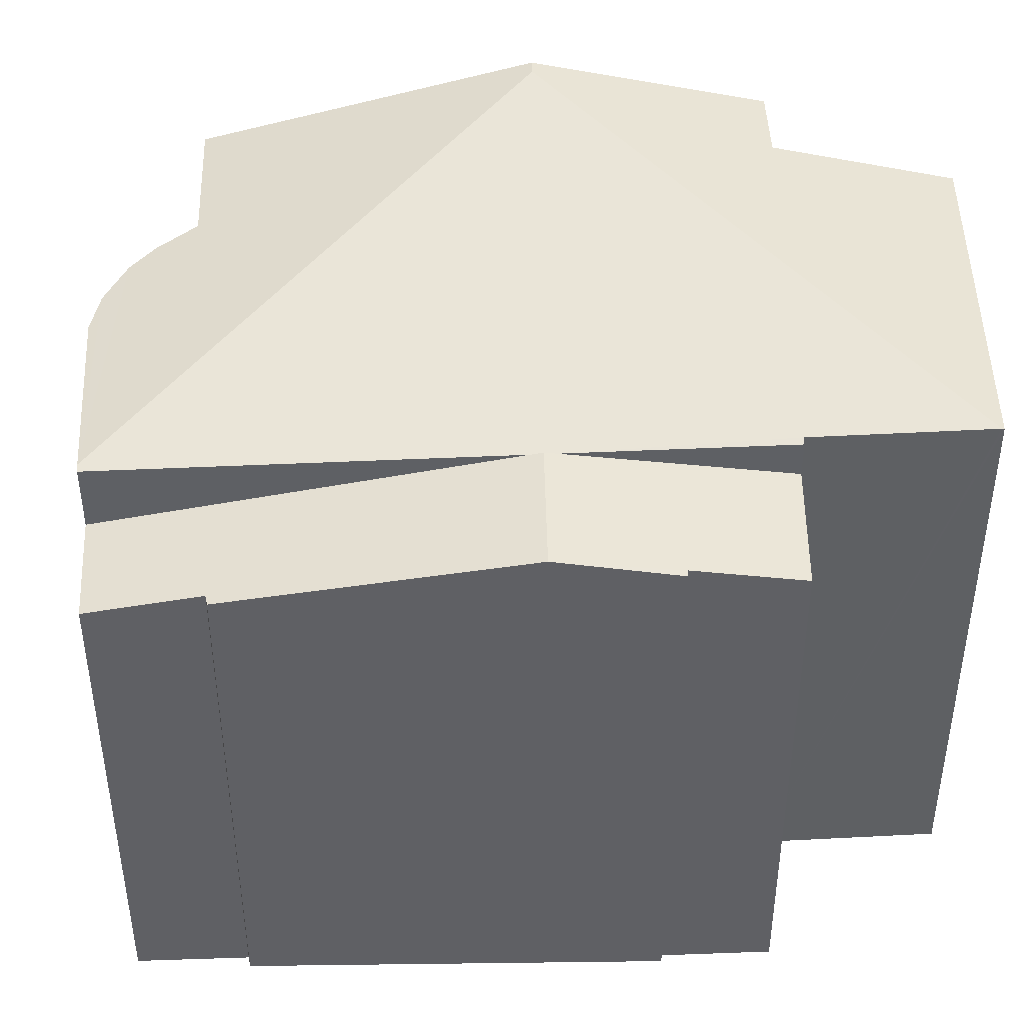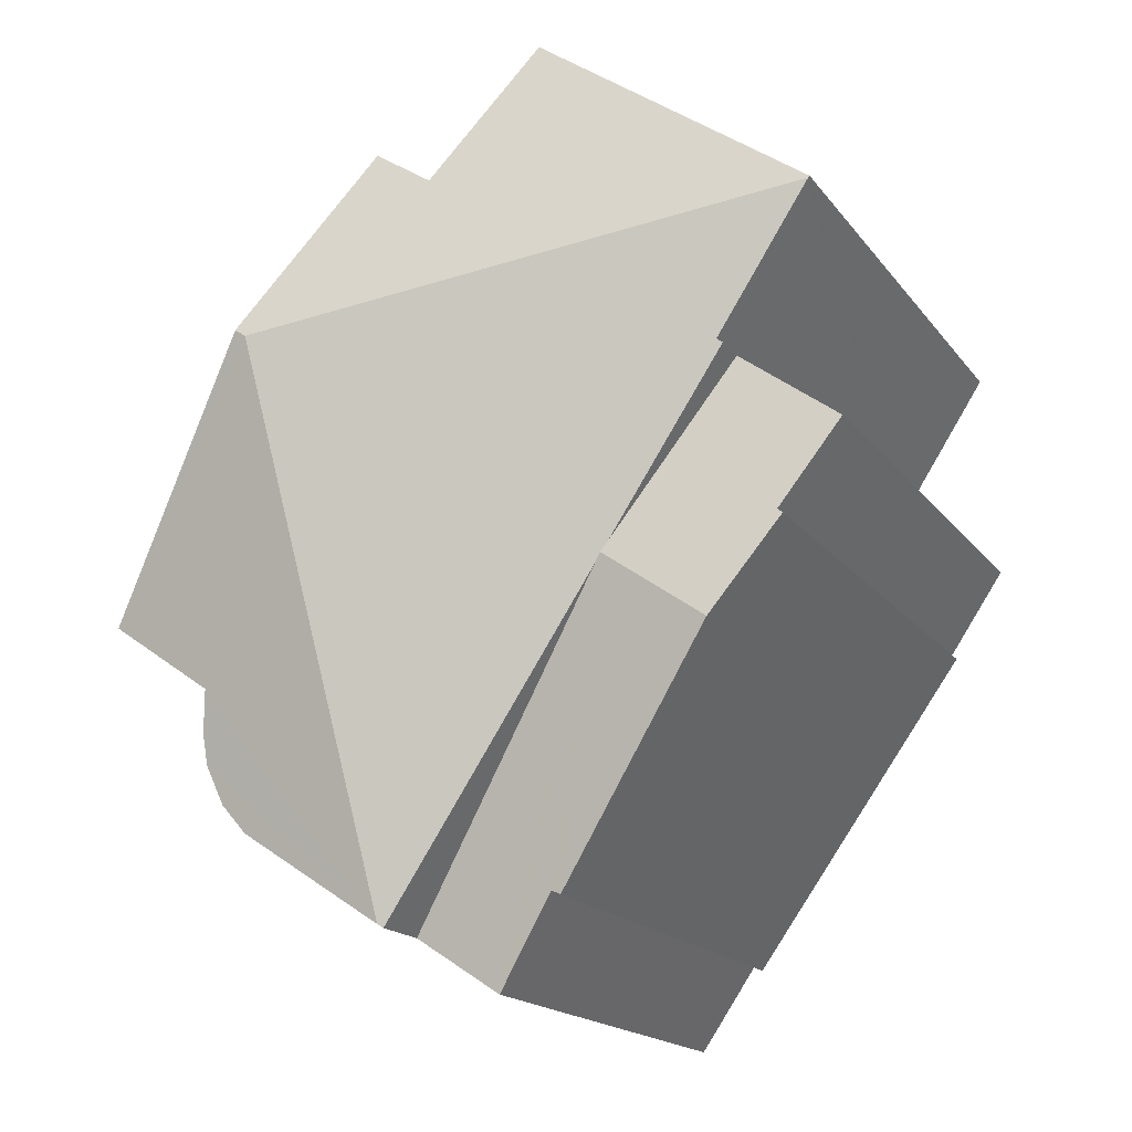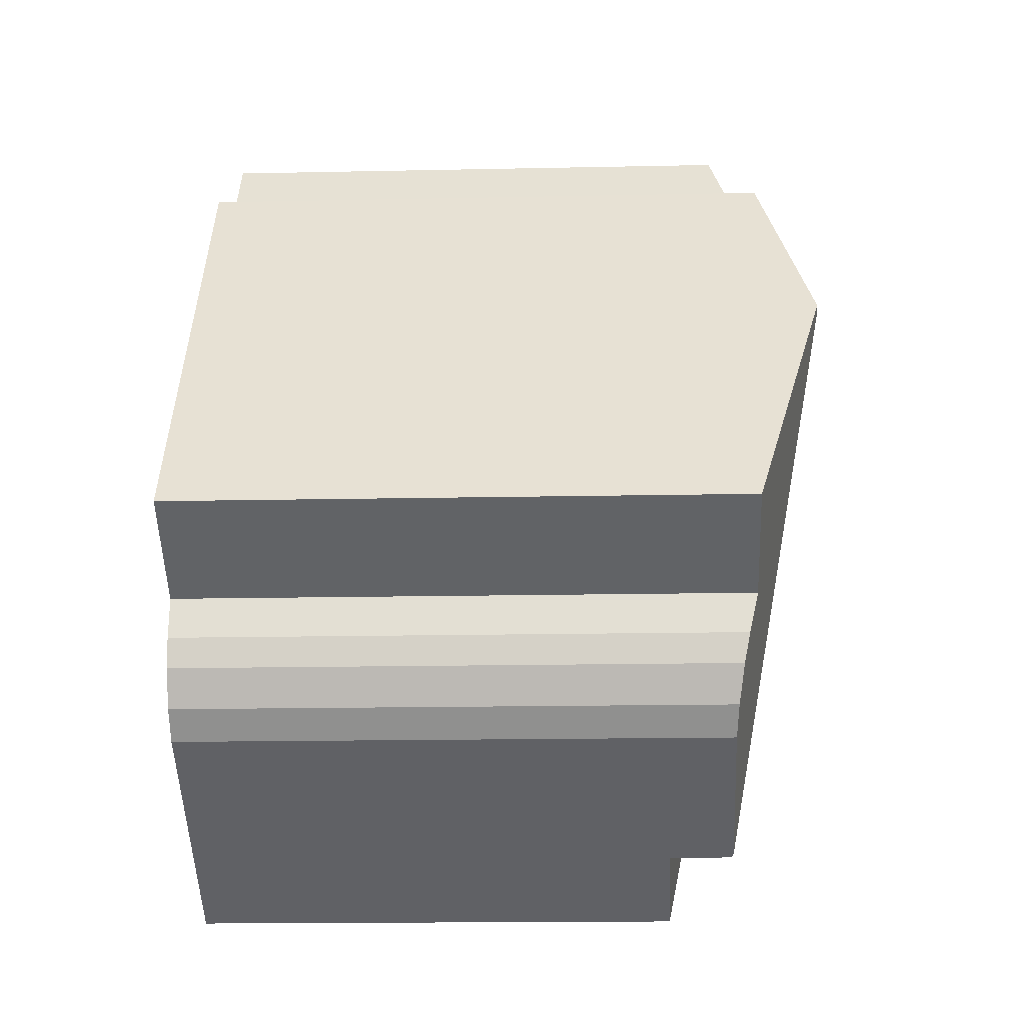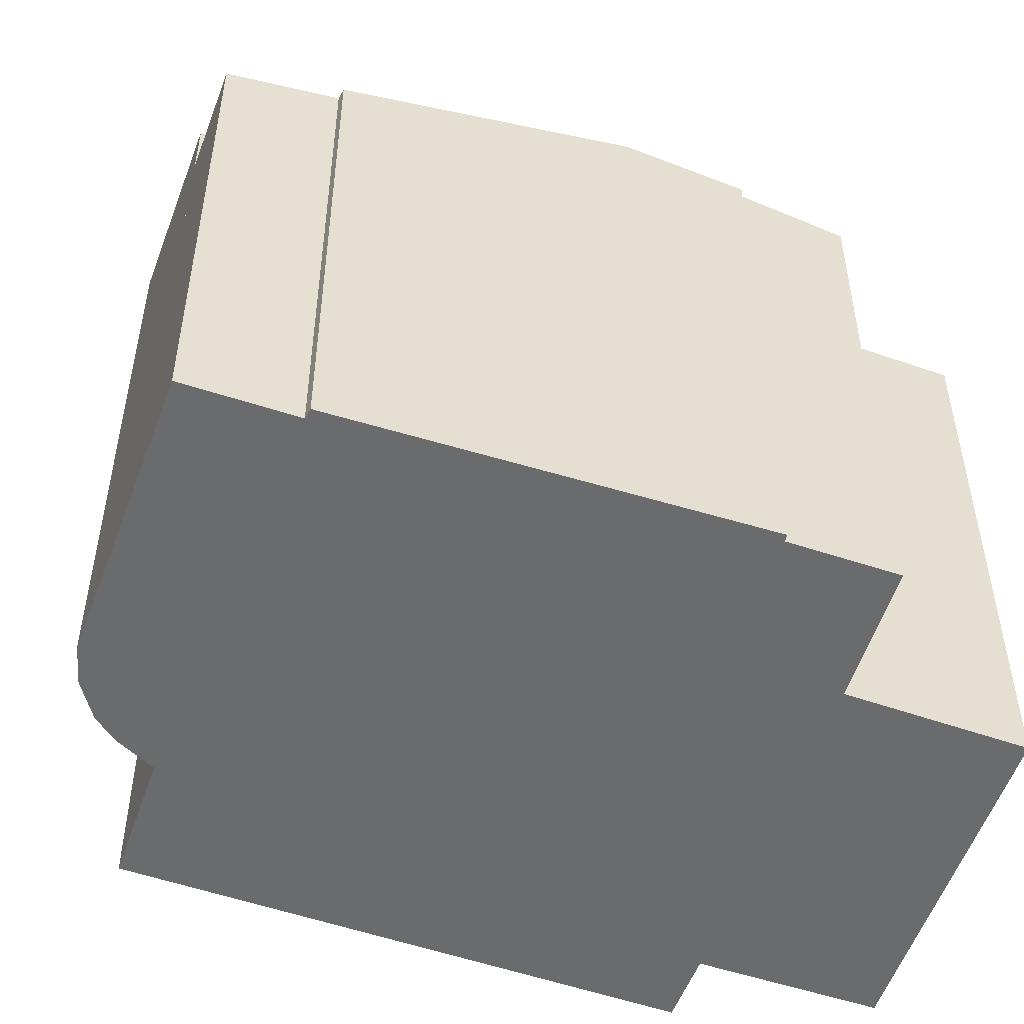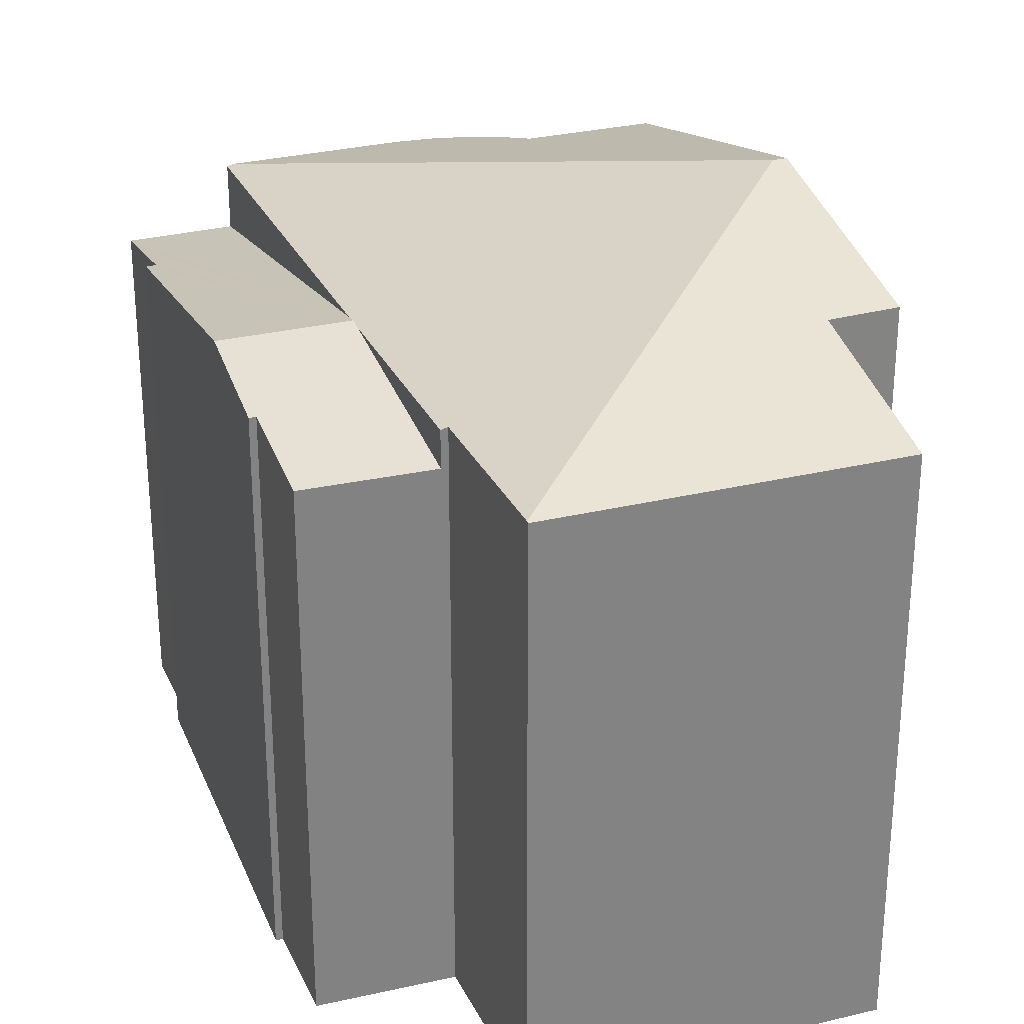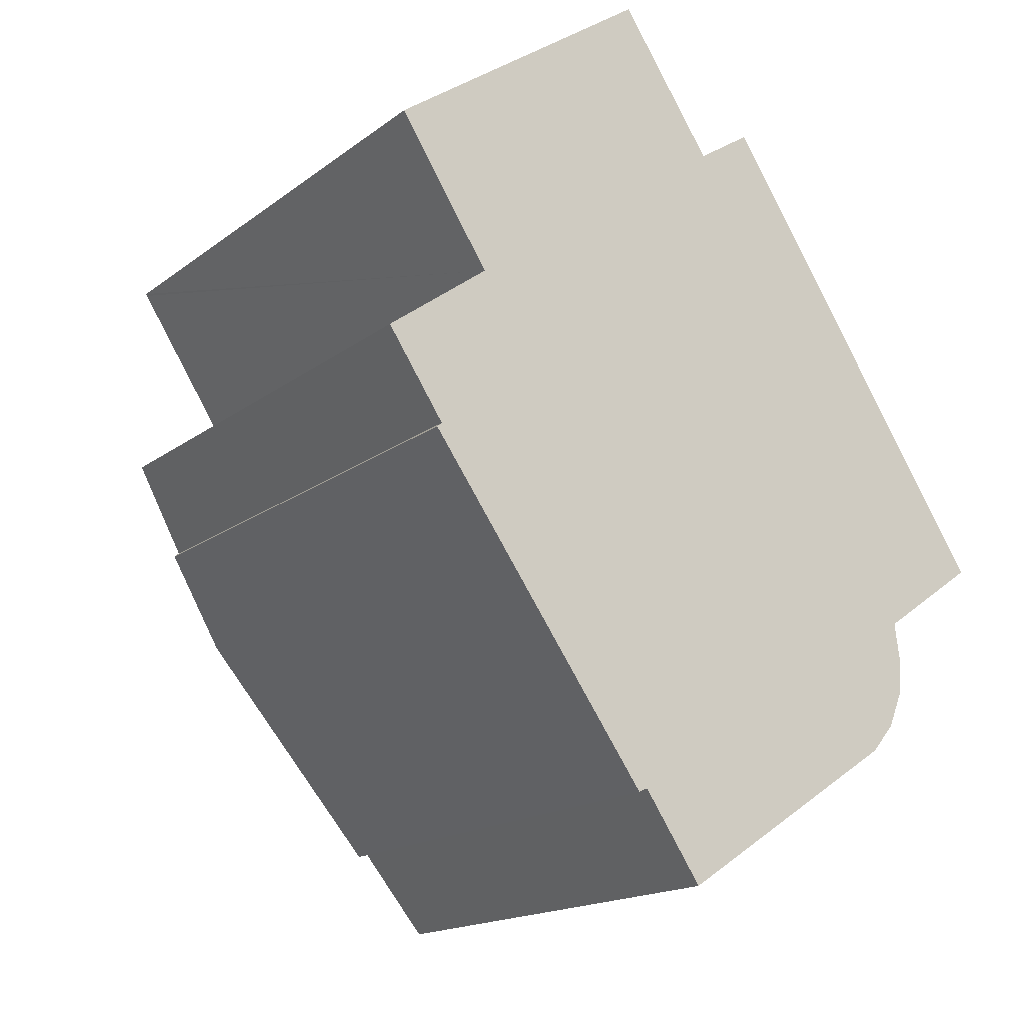
<metadata>
{"format":"obj","ext":"obj","renderer":"f3d","projection":"perspective","resolution":1024,"background":"white","views":[{"elev":46.1,"azim":-126.5,"up":"+Y"},{"elev":-17.3,"azim":-155.4,"up":"+Z"},{"elev":-16.0,"azim":92.5,"up":"+Z"},{"elev":-53.2,"azim":-143.7,"up":"+Y"},{"elev":29.1,"azim":-55.0,"up":"+Y"},{"elev":-16.7,"azim":-34.3,"up":"+Z"}]}
</metadata>
<code>
v  9.631 11.66 2.114
v  1.856 9.948 1.375
v  0.229 9.953 3.875
v  3.797 9.918 -1.778
v  3.906 9.918 -1.943
v  4.015 9.918 -2.108
v  7.708 9.918 -7.696
v  7.806 9.947 -7.632
v  1.76 9.918 1.304
v  5.018 9.943 7.318
v  0.207 9.943 3.908
v  6.713 10.69 4.807
v  7.714 10.7 5.471
v  9.826 11.66 2.253
v  12.79 10.32 -2.256
v  10.98 10.32 -3.521
v  11.08 10.16 -4.248
v  11.04 10.06 -4.784
v  10.77 9.963 -5.456
v  10.34 9.922 -5.957
v  10.34 3.648e-16 -5.957
v  7.708 4.712e-16 -7.696
v  7.806 4.673e-16 -7.632
v  10.98 2.156e-16 -3.521
v  12.79 1.381e-16 -2.256
v  10.77 3.341e-16 -5.456
v  1.76 -7.985e-17 1.304
v  4.015 1.291e-16 -2.108
v  3.906 1.19e-16 -1.943
v  3.797 1.089e-16 -1.778
v  1.856 -8.419e-17 1.375
v  0.207 -2.393e-16 3.908
v  0.229 -2.373e-16 3.875
v  5.018 -4.481e-16 7.318
v  7.714 -3.35e-16 5.471
v  6.713 -2.943e-16 4.807
v  9.826 -1.38e-16 2.253
v  11.08 2.601e-16 -4.248
v  11.04 2.929e-16 -4.784
v  6.196 8.794 -8.694
v  7.708 8.784 -7.696
v  5.831 8.904 -8.16
v  5.143 9.11 -7.152
v  4.981 9.116 -7.228
v  2.105 9.952 -3.22
v  3.906 9.952 -1.943
v  1.76 9.292 1.304
v  1.023 9.61 -1.513
v  0 9.3 5.695e-16
v  0.934 9.611 -1.589
v  6.196 5.324e-16 -8.694
v  4.981 4.426e-16 -7.228
v  5.143 4.379e-16 -7.152
v  5.831 4.997e-16 -8.16
v  0.934 9.73e-17 -1.589
v  2.105 1.972e-16 -3.22
v  1.023 9.264e-17 -1.513
v  0 0 0
g defaultobject
f 1 2 3
f 2 1 4
f 4 1 5
f 5 1 6
f 6 1 7
f 7 1 8
f 4 9 2
f 10 3 11
f 3 10 12
f 3 12 1
f 1 12 13
f 1 13 14
f 15 1 14
f 1 15 16
f 1 16 8
f 8 16 17
f 8 17 18
f 8 18 19
f 8 19 20
f 21 8 20
f 8 21 7
f 7 21 22
f 22 21 23
f 15 24 16
f 24 15 25
f 26 20 19
f 20 26 21
f 22 6 7
f 6 22 5
f 5 22 4
f 4 22 9
f 9 22 27
f 27 22 28
f 27 28 29
f 27 29 30
f 31 3 2
f 3 31 11
f 11 31 32
f 32 31 33
f 9 31 2
f 31 9 27
f 32 10 11
f 10 32 34
f 12 35 13
f 35 12 36
f 10 36 12
f 36 10 34
f 35 14 13
f 14 35 15
f 15 35 25
f 25 35 37
f 24 17 16
f 17 24 38
f 38 18 17
f 18 38 39
f 39 19 18
f 19 39 26
f 32 36 34
f 36 32 33
f 36 33 31
f 36 37 35
f 37 36 31
f 37 31 27
f 37 27 30
f 37 30 25
f 25 30 29
f 25 29 28
f 25 28 24
f 24 28 22
f 24 22 38
f 38 22 39
f 39 22 26
f 26 22 21
f 21 22 23
f 40 6 41
f 6 40 42
f 6 42 43
f 6 43 44
f 6 44 45
f 6 45 46
f 47 48 49
f 48 47 4
f 48 4 45
f 45 4 46
f 45 50 48
f 27 4 47
f 4 27 46
f 46 27 6
f 6 27 41
f 41 27 22
f 22 27 28
f 28 27 29
f 29 27 30
f 41 51 40
f 51 41 22
f 43 52 44
f 52 43 53
f 42 53 43
f 53 42 40
f 53 40 51
f 53 51 54
f 52 45 44
f 45 52 50
f 50 52 55
f 55 52 56
f 57 49 48
f 49 57 58
f 55 48 50
f 48 55 57
f 58 47 49
f 47 58 27
f 28 51 22
f 51 28 54
f 54 28 53
f 53 28 52
f 52 28 56
f 56 28 29
f 56 29 55
f 55 29 30
f 55 30 57
f 57 30 27
f 57 27 58

</code>
